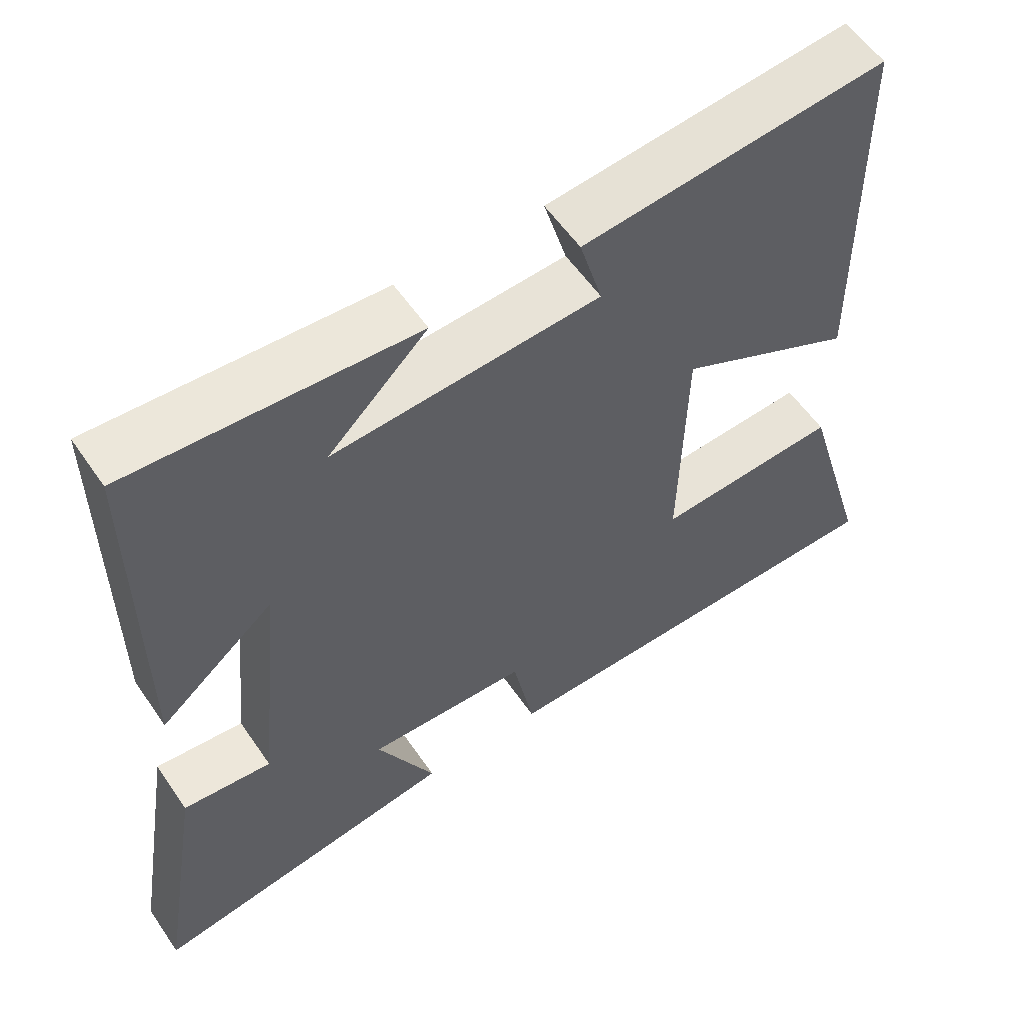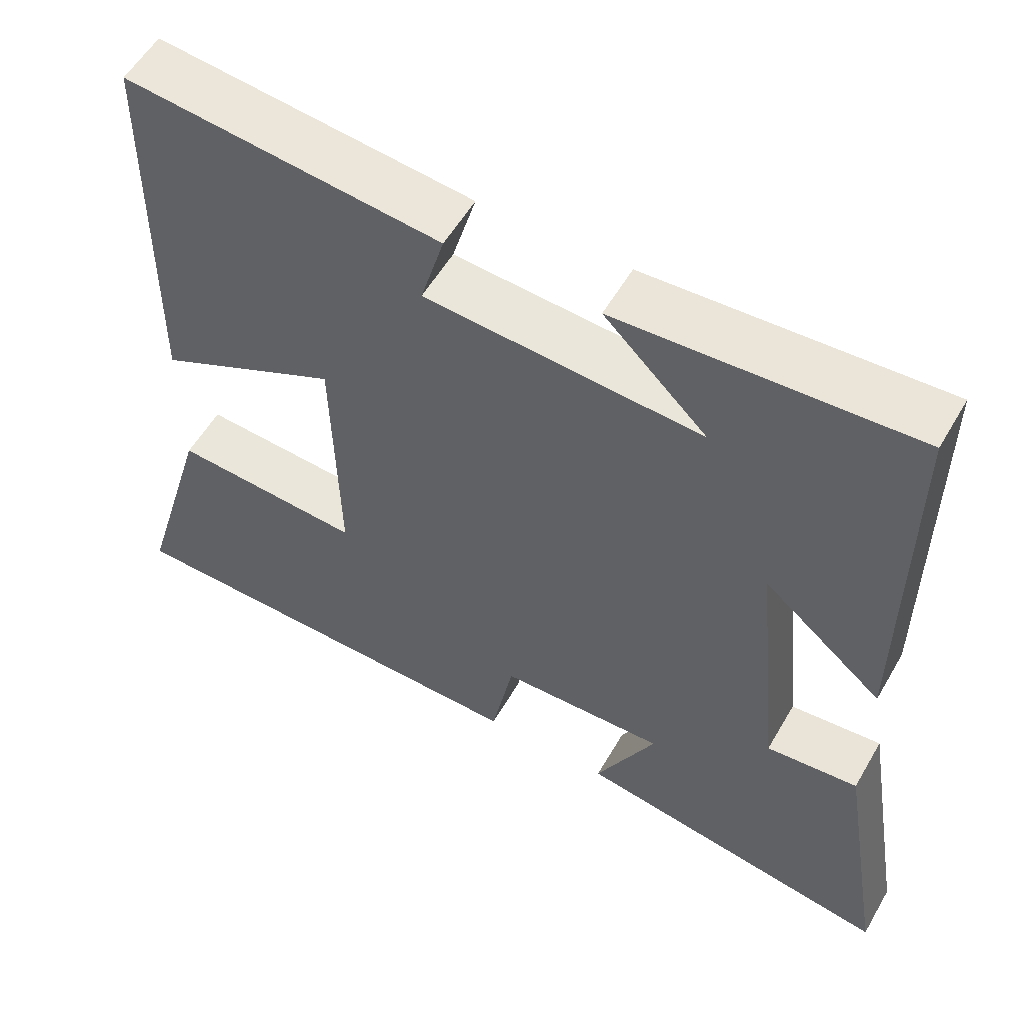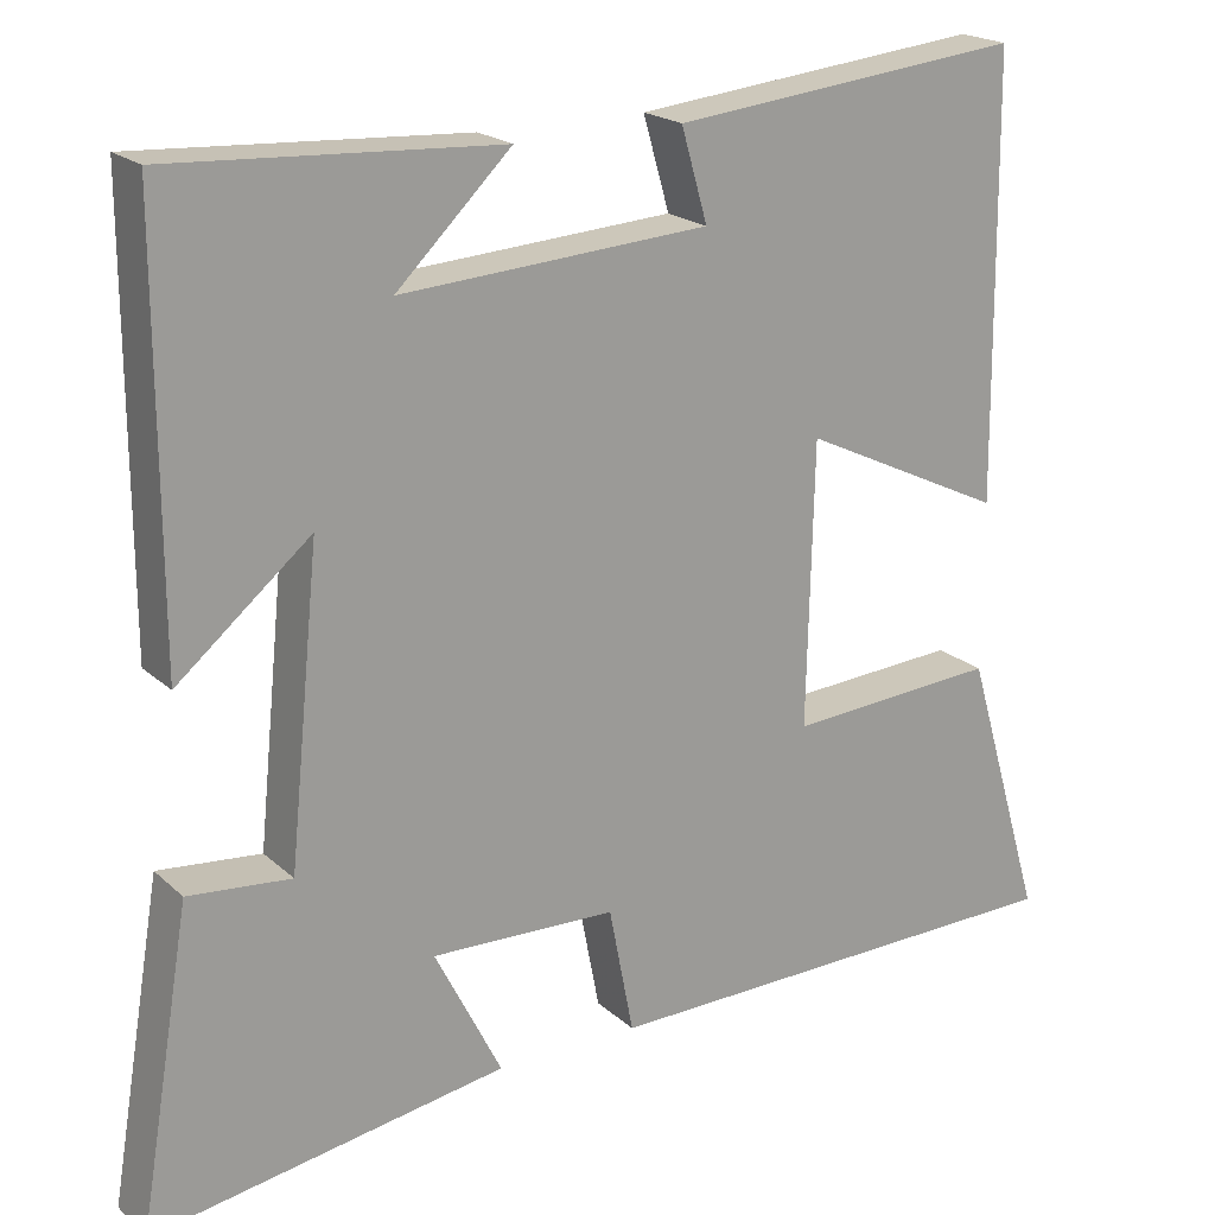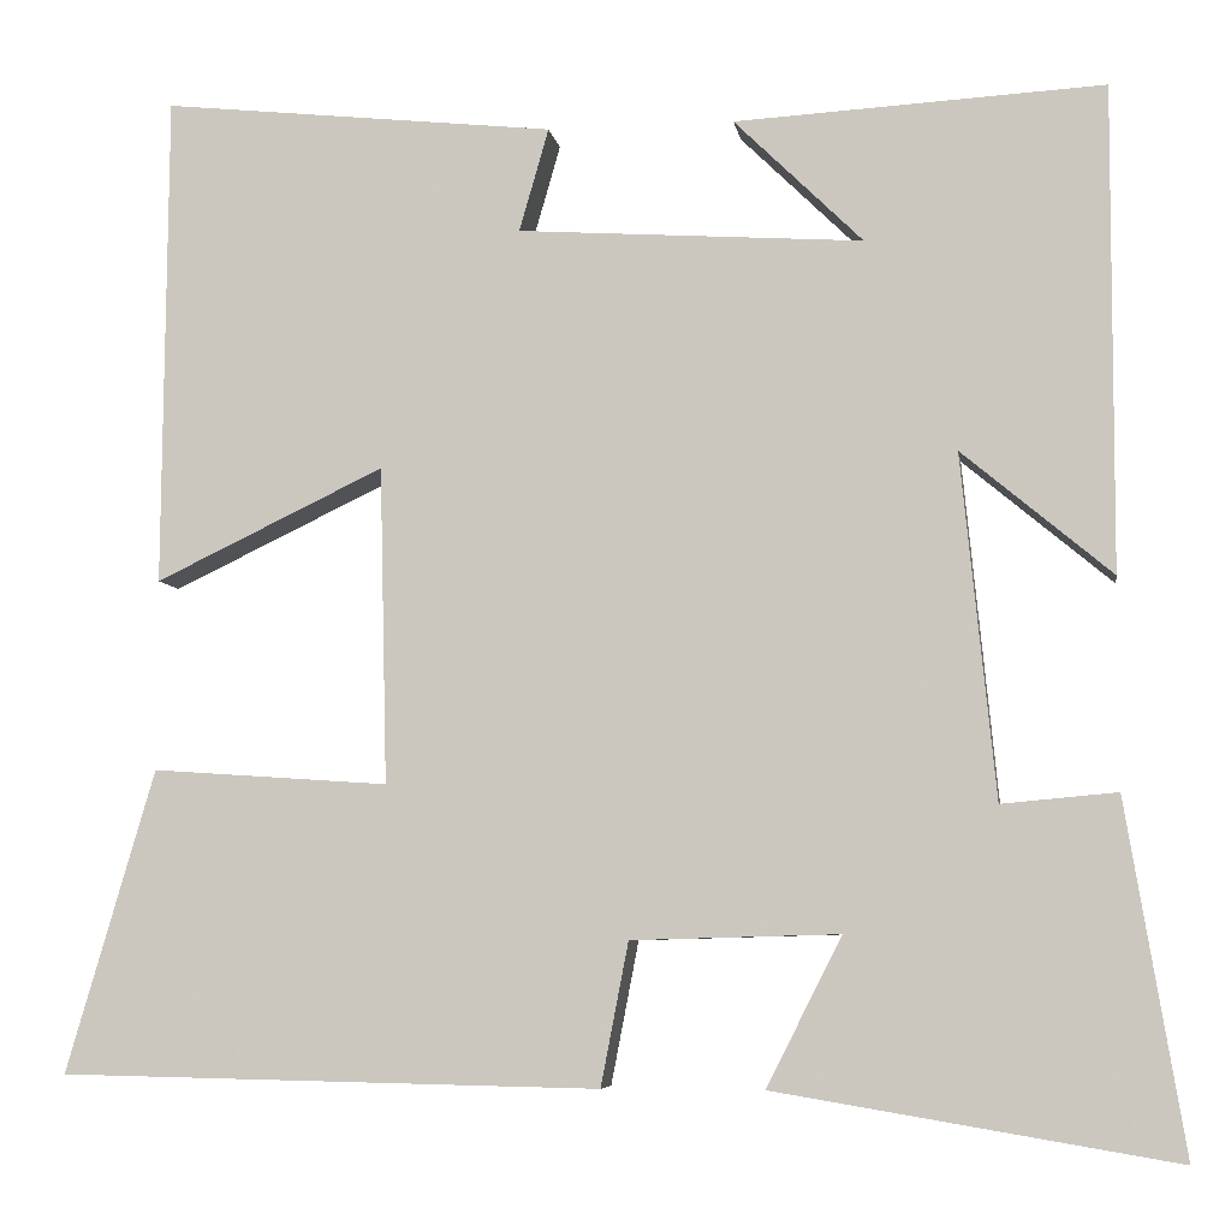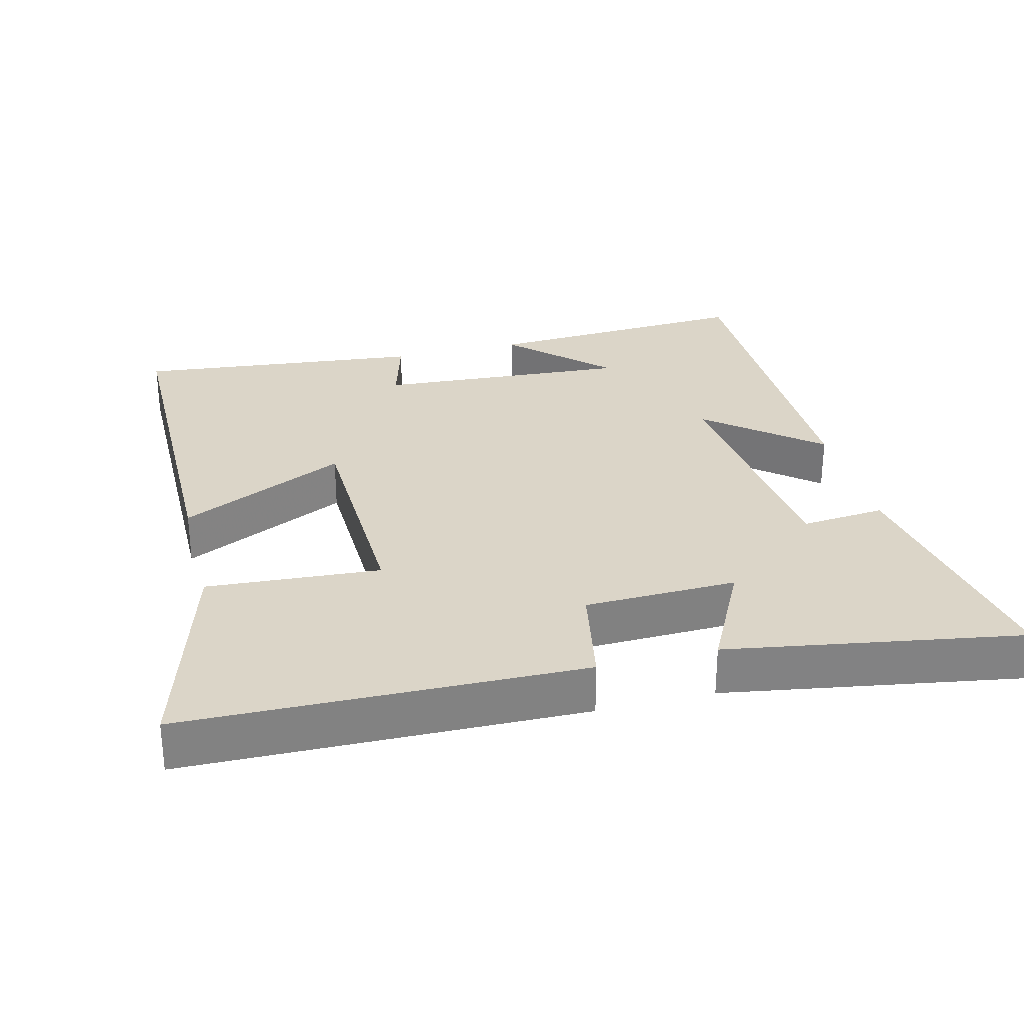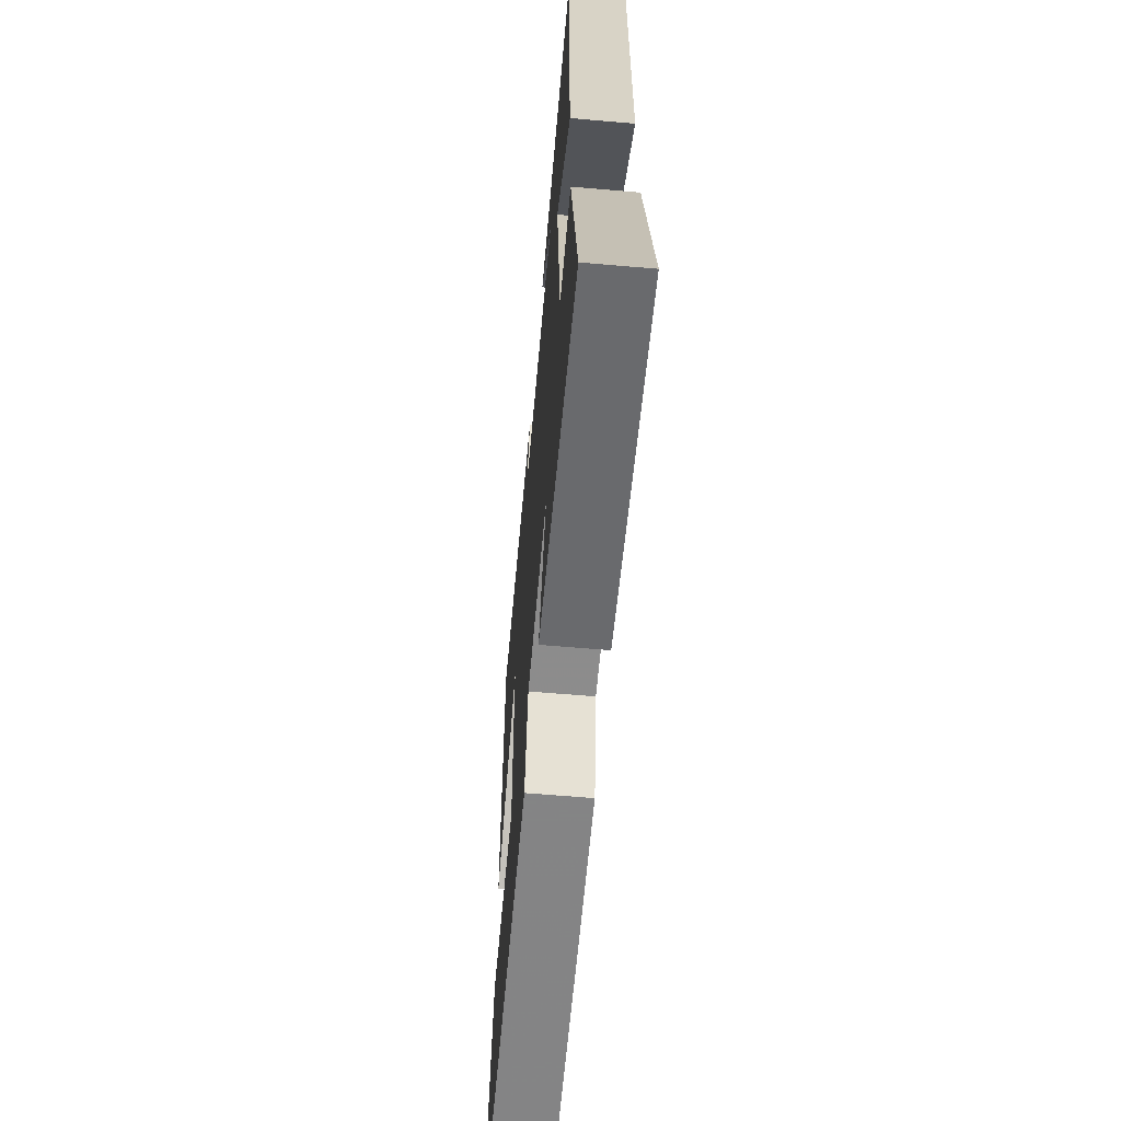
<metadata>
{"format":"obj","ext":"obj","renderer":"f3d","projection":"perspective","resolution":1024,"background":"white","views":[{"elev":56.9,"azim":-34.0,"up":"+Z"},{"elev":55.7,"azim":-150.3,"up":"+Z"},{"elev":20.1,"azim":-32.5,"up":"+Z"},{"elev":-6.3,"azim":-171.1,"up":"+Z"},{"elev":29.5,"azim":165.7,"up":"+Y"},{"elev":-62.7,"azim":-95.0,"up":"+Z"}]}
</metadata>
<code>
v 0.593 0.07 -0.489
v 0.026 0.07 -0.5
v -0.003 0.07 -0.35
v -0.221 0.07 -0.344
v -0.142 0.07 -0.5
v -0.561 0.07 -0.57
v -0.5 0.07 -0.203
v -0.379 0.07 -0.214
v -0.343 0.07 0.146
v -0.5 0.07 0.015
v -0.501 0.07 0.522
v -0.114 0.07 0.5
v -0.249 0.07 0.368
v 0.113 0.07 0.392
v 0.082 0.07 0.5
v 0.495 0.07 0.544
v 0.5 0.07 0.028
v 0.26 0.07 0.143
v 0.252 0.07 -0.189
v 0.5 0.07 -0.172
v 0.593 0 -0.489
v 0.026 0 -0.5
v -0.003 0 -0.35
v -0.221 0 -0.344
v -0.142 0 -0.5
v -0.561 0 -0.57
v -0.5 0 -0.203
v -0.379 0 -0.214
v -0.343 0 0.146
v -0.5 0 0.015
v -0.501 0 0.522
v -0.114 0 0.5
v -0.249 0 0.368
v 0.113 0 0.392
v 0.082 0 0.5
v 0.495 0 0.544
v 0.5 0 0.028
v 0.26 0 0.143
v 0.252 0 -0.189
v 0.5 0 -0.172
f 1 2 3
f 20 1 3
f 19 20 3
f 18 19 3 4
f 16 17 18
f 15 16 18
f 14 15 18
f 13 14 18 4
f 11 12 13
f 9 10 11 13
f 8 9 13 4
f 6 7 8
f 5 6 8
f 4 5 8
f 23 22 21
f 23 21 40
f 23 40 39
f 24 23 39 38
f 38 37 36
f 38 36 35
f 38 35 34
f 24 38 34 33
f 33 32 31
f 33 31 30 29
f 24 33 29 28
f 28 27 26
f 28 26 25
f 28 25 24
f 1 21 22 2
f 2 22 23 3
f 3 23 24 4
f 4 24 25 5
f 5 25 26 6
f 6 26 27 7
f 7 27 28 8
f 8 28 29 9
f 9 29 30 10
f 10 30 31 11
f 11 31 32 12
f 12 32 33 13
f 13 33 34 14
f 14 34 35 15
f 15 35 36 16
f 16 36 37 17
f 17 37 38 18
f 18 38 39 19
f 19 39 40 20
f 20 40 21 1

</code>
